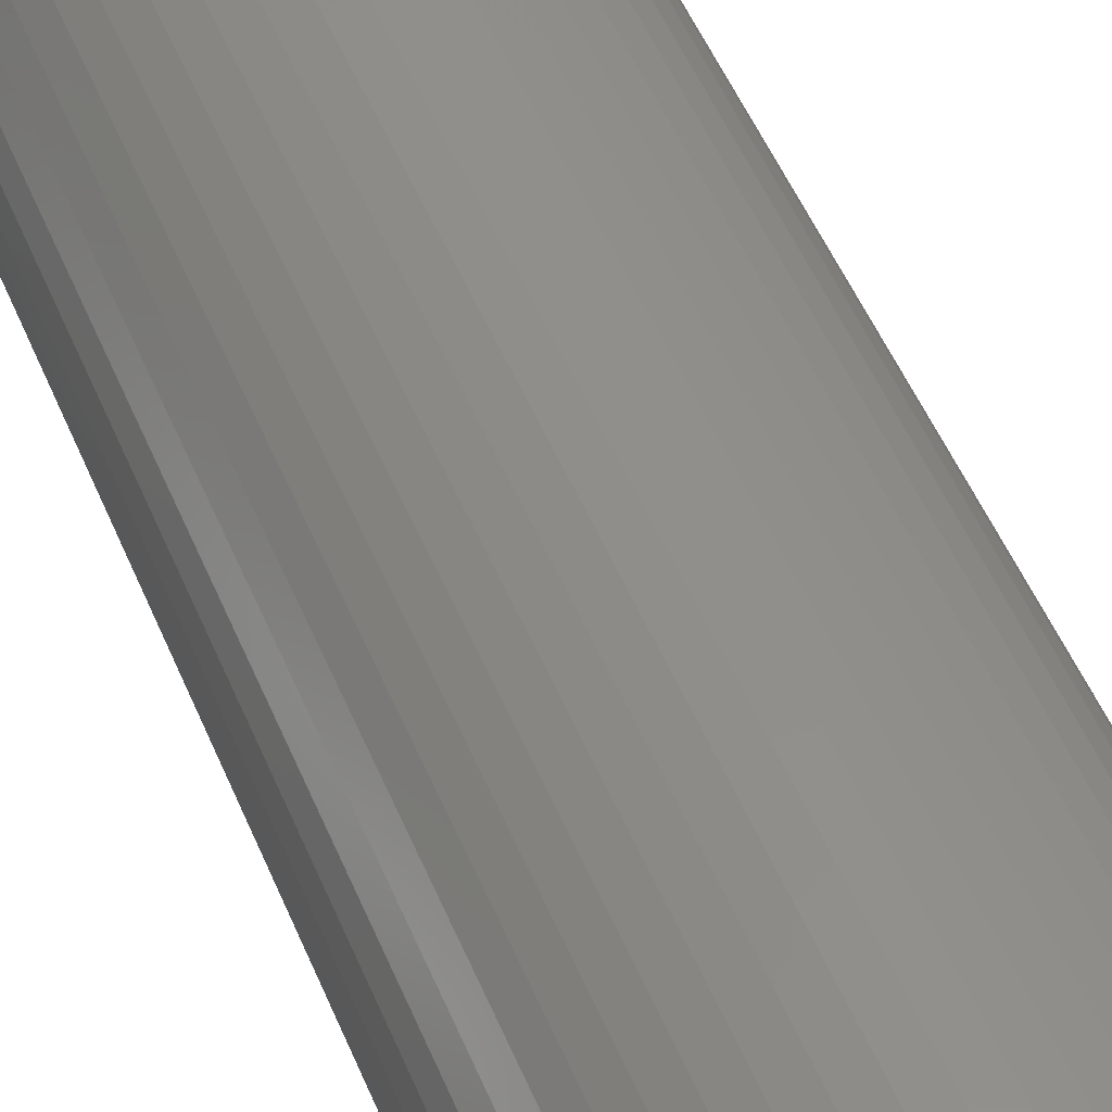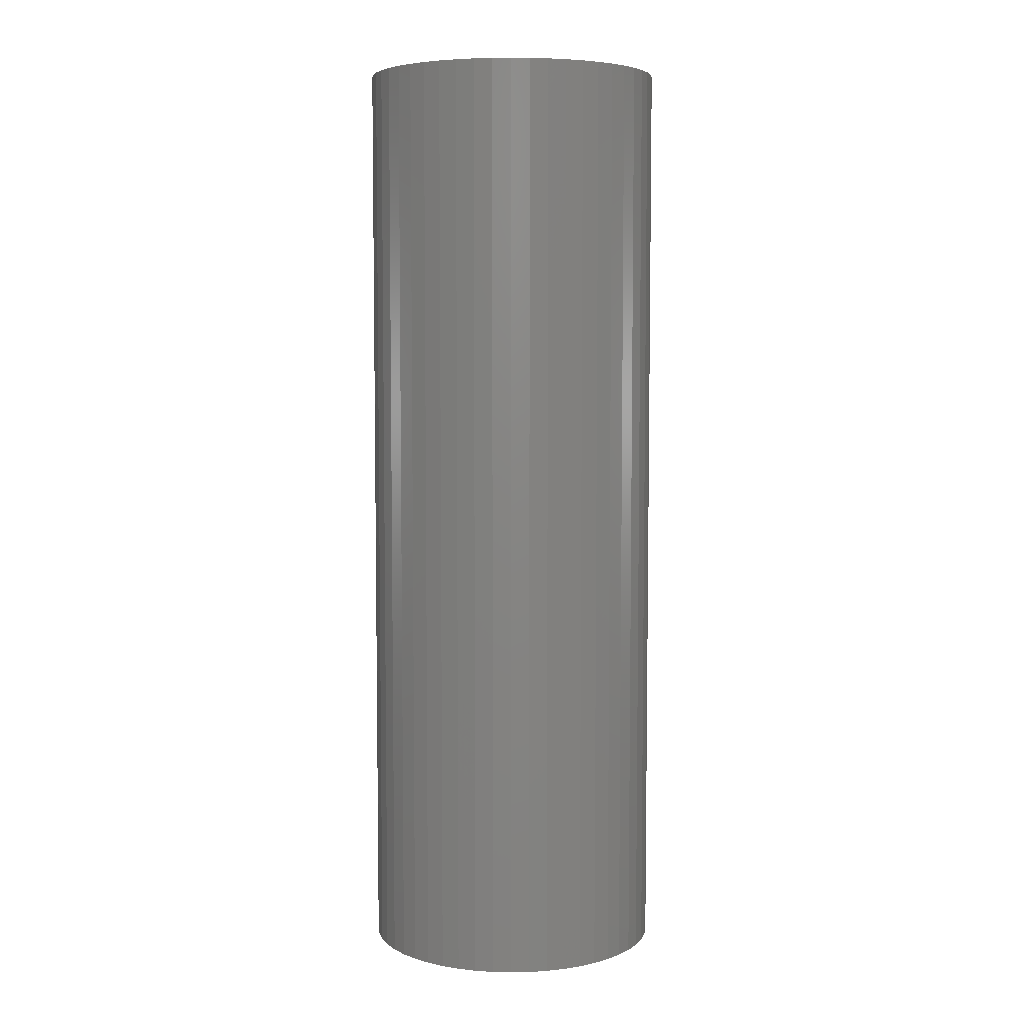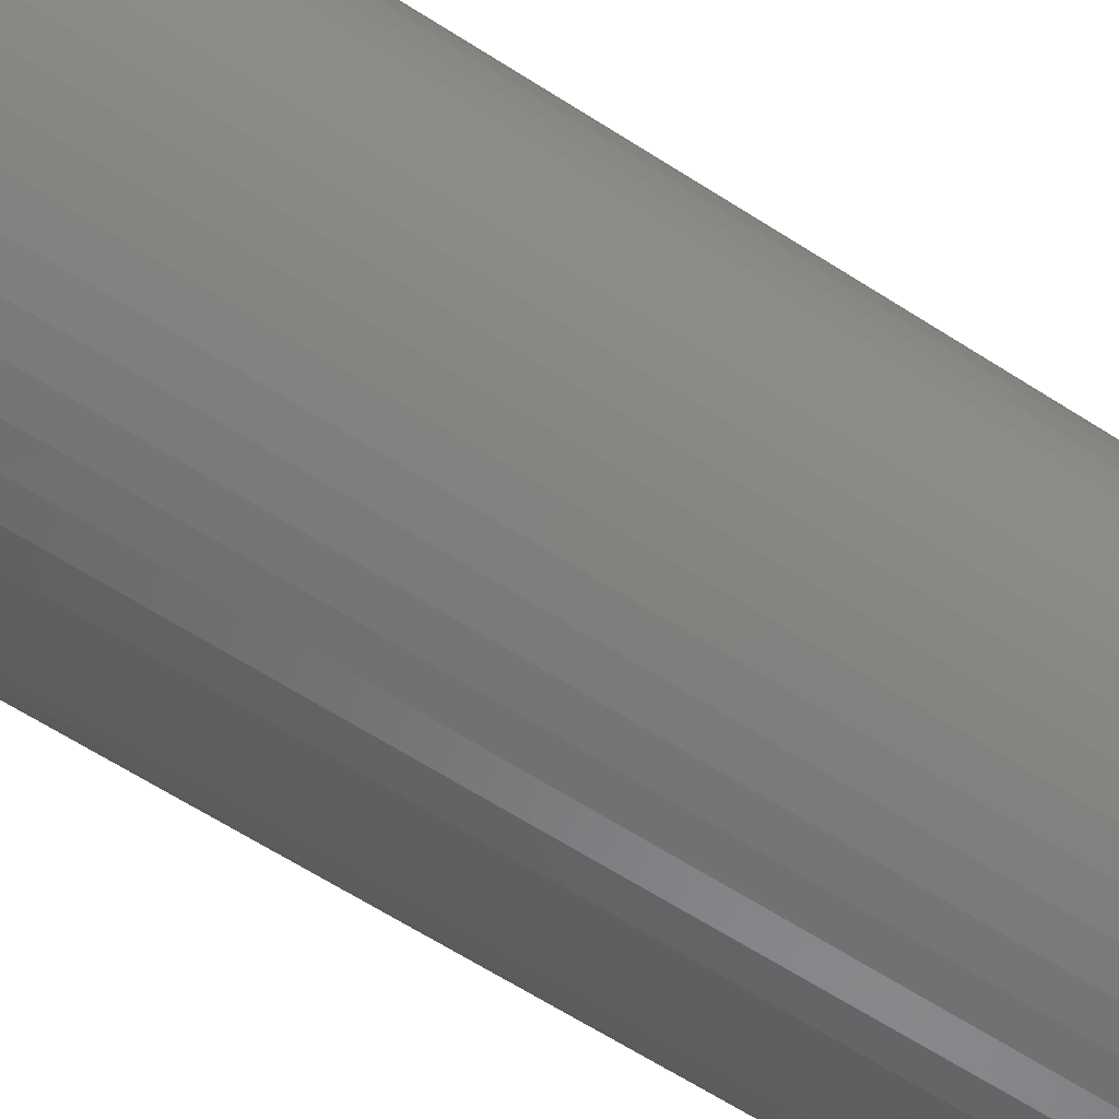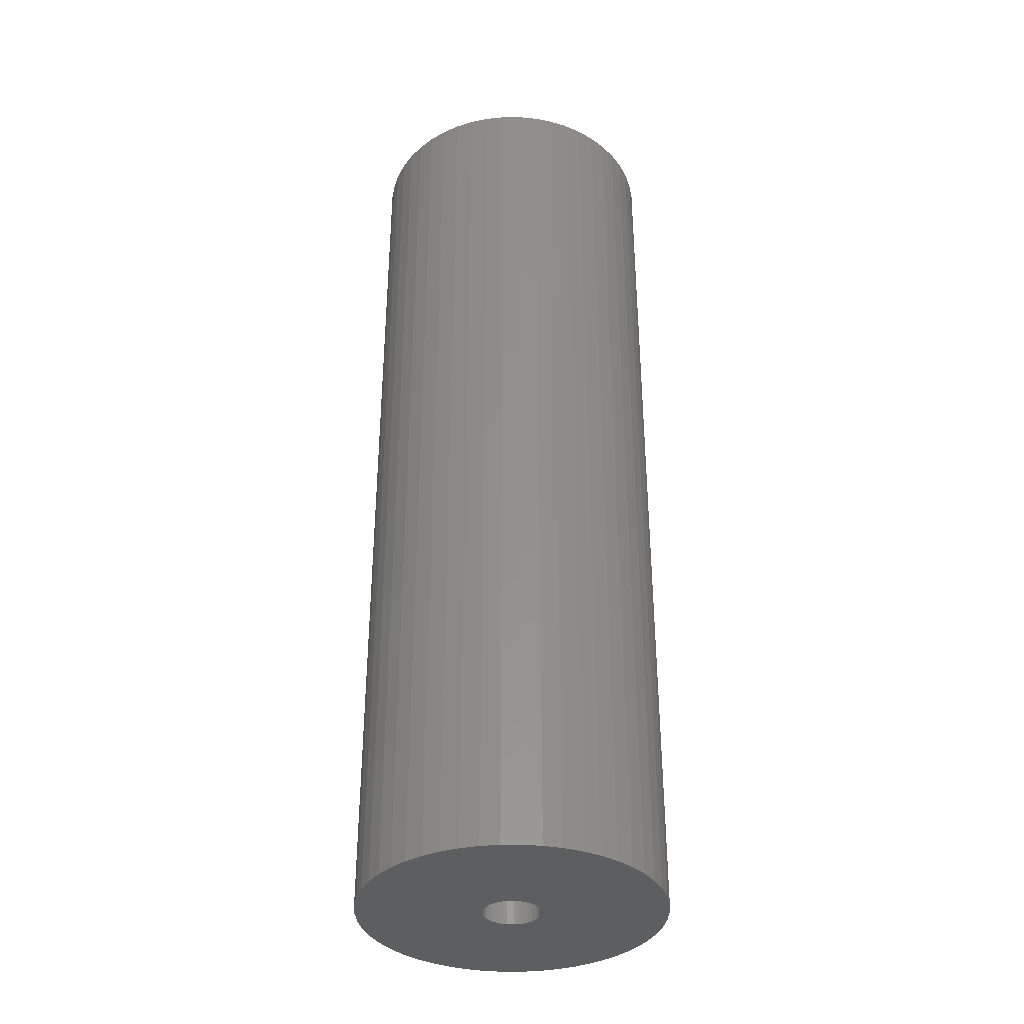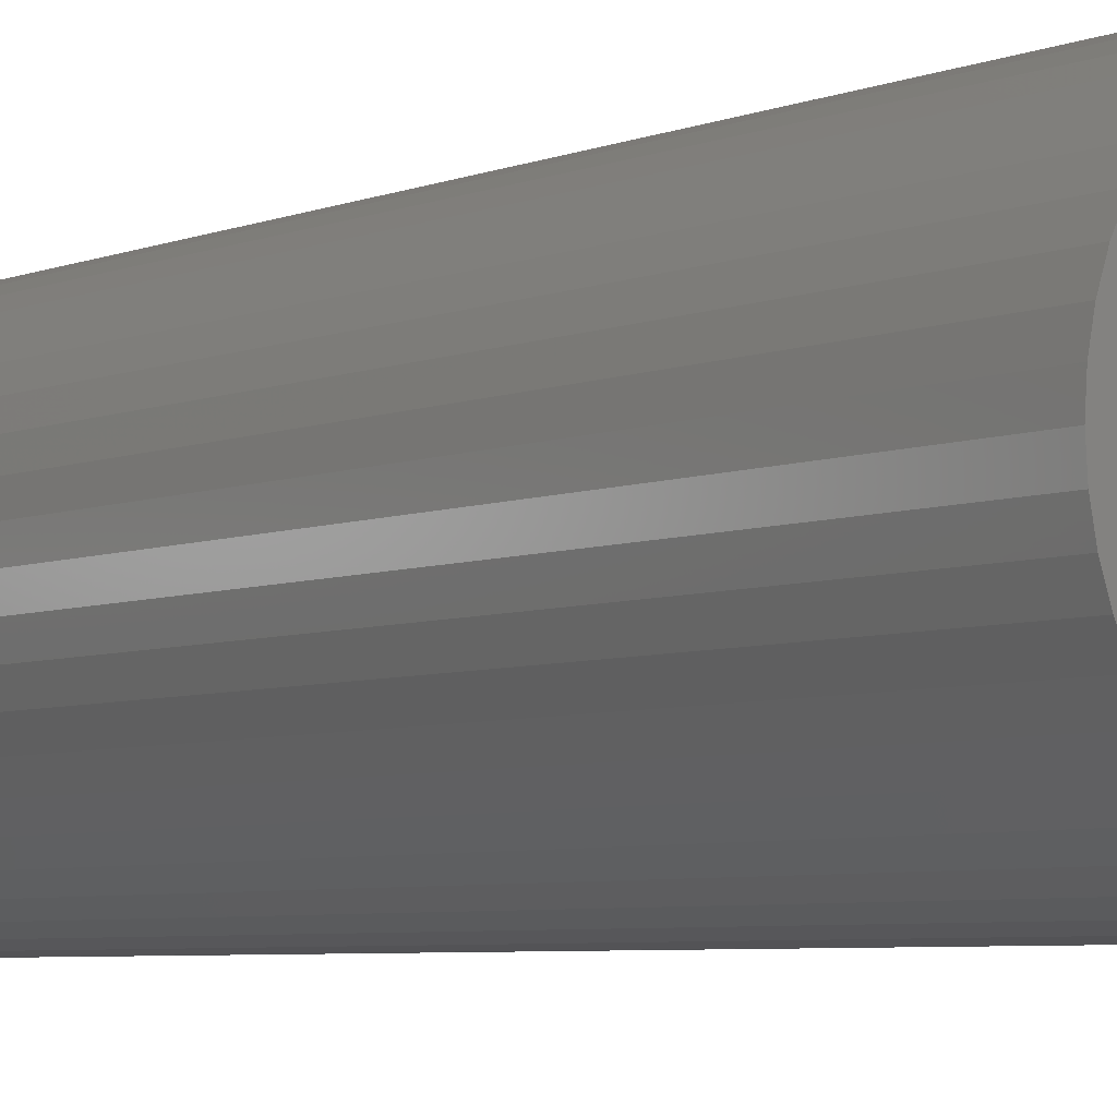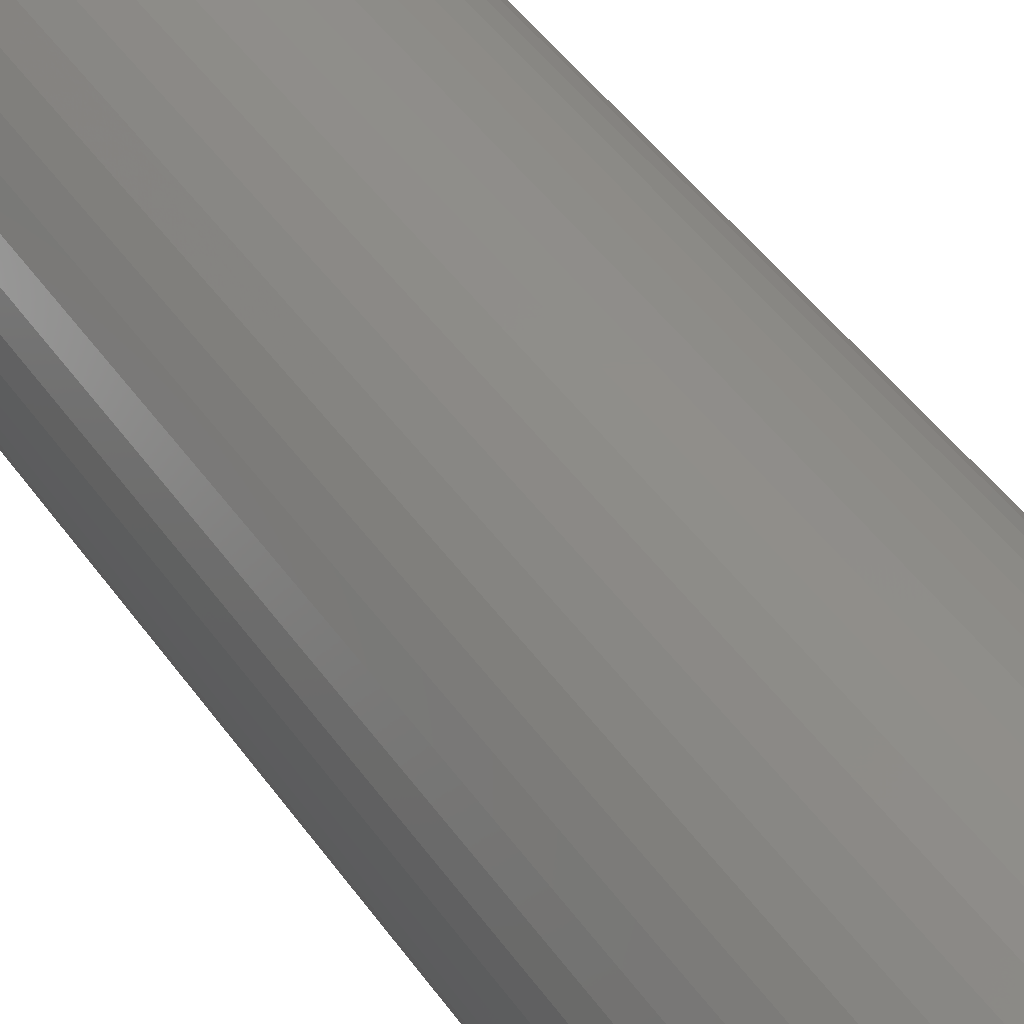
<metadata>
{"format":"stl","ext":"stl","renderer":"f3d","projection":"perspective","resolution":1024,"background":"white","views":[{"elev":50.4,"azim":-21.9,"up":"+Y"},{"elev":5.7,"azim":-118.4,"up":"+Z"},{"elev":-60.8,"azim":-123.7,"up":"+Y"},{"elev":-35.6,"azim":93.9,"up":"+Z"},{"elev":-4.8,"azim":144.0,"up":"+Y"},{"elev":45.0,"azim":147.5,"up":"+Y"}]}
</metadata>
<code>
# stl→obj: 200 verts, 400 faces
v 12 0 37.5
v 11.91 1.504 -37.5
v 11.91 1.504 37.5
v 12 0 -37.5
v -12 0 -37.5
v -11.91 1.504 37.5
v -11.91 1.504 -37.5
v -12 0 37.5
v 0.7535 11.98 -37.5
v -0.7535 11.98 37.5
v 0.7535 11.98 37.5
v -0.7535 11.98 -37.5
v -0.7535 -11.98 -37.5
v 0.7535 -11.98 37.5
v -0.7535 -11.98 37.5
v 0.7535 -11.98 -37.5
v 8.748 8.215 -37.5
v 7.649 9.246 37.5
v 8.748 8.215 37.5
v 7.649 9.246 -37.5
v -7.649 9.246 -37.5
v -8.748 8.215 37.5
v -7.649 9.246 37.5
v -8.748 8.215 -37.5
v -3.708 11.41 -37.5
v -5.109 10.86 37.5
v -3.708 11.41 37.5
v -5.109 10.86 -37.5
v 9.708 -7.053 37.5
v 10.52 -5.781 -37.5
v 10.52 -5.781 37.5
v 9.708 -7.053 -37.5
v 11.16 4.417 37.5
v 10.52 5.781 -37.5
v 10.52 5.781 37.5
v 11.16 4.417 -37.5
v 11.62 2.984 -37.5
v 11.62 2.984 37.5
v 9.708 7.053 -37.5
v 9.708 7.053 37.5
v 5.109 10.86 -37.5
v 3.708 11.41 37.5
v 5.109 10.86 37.5
v 3.708 11.41 -37.5
v 2.249 11.79 37.5
v 2.249 11.79 -37.5
v 6.43 10.13 -37.5
v 6.43 10.13 37.5
v -11.16 4.417 -37.5
v -10.52 5.781 37.5
v -10.52 5.781 -37.5
v -11.16 4.417 37.5
v -9.708 7.053 -37.5
v -9.708 7.053 37.5
v -11.62 2.984 -37.5
v -11.62 2.984 37.5
v -2.249 11.79 37.5
v -2.249 11.79 -37.5
v 2.249 -11.79 37.5
v 2.249 -11.79 -37.5
v 2.25 0 37.5
v 2.232 0.282 37.5
v 11.91 -1.504 37.5
v 2.179 0.5596 37.5
v 2.232 -0.282 37.5
v 2.092 0.8283 37.5
v 11.62 -2.984 37.5
v 1.972 1.084 37.5
v 2.179 -0.5596 37.5
v 1.82 1.323 37.5
v 11.16 -4.417 37.5
v 1.64 1.54 37.5
v 2.092 -0.8283 37.5
v 1.434 1.734 37.5
v 1.206 1.9 37.5
v 1.972 -1.084 37.5
v 0.958 2.036 37.5
v 1.82 -1.323 37.5
v 0.6953 2.14 37.5
v 0.4216 2.21 37.5
v 0.1413 2.246 37.5
v -0.1413 2.246 37.5
v -0.4216 2.21 37.5
v -0.6953 2.14 37.5
v -0.958 2.036 37.5
v -1.206 1.9 37.5
v -6.43 10.13 37.5
v -1.434 1.734 37.5
v -1.64 1.54 37.5
v -1.82 1.323 37.5
v 8.748 -8.215 37.5
v 1.64 -1.54 37.5
v 7.649 -9.246 37.5
v 1.434 -1.734 37.5
v 6.43 -10.13 37.5
v 1.206 -1.9 37.5
v 5.109 -10.86 37.5
v 0.958 -2.036 37.5
v 3.708 -11.41 37.5
v 0.6953 -2.14 37.5
v 0.4216 -2.21 37.5
v 0.1413 -2.246 37.5
v -0.1413 -2.246 37.5
v -0.4216 -2.21 37.5
v -2.249 -11.79 37.5
v -0.6953 -2.14 37.5
v -3.708 -11.41 37.5
v -0.958 -2.036 37.5
v -5.109 -10.86 37.5
v -1.206 -1.9 37.5
v -6.43 -10.13 37.5
v -1.434 -1.734 37.5
v -7.649 -9.246 37.5
v -1.64 -1.54 37.5
v -8.748 -8.215 37.5
v -1.82 -1.323 37.5
v -9.708 -7.053 37.5
v -1.972 -1.084 37.5
v -10.52 -5.781 37.5
v -2.092 -0.8283 37.5
v -11.16 -4.417 37.5
v -2.179 -0.5596 37.5
v -11.62 -2.984 37.5
v -2.232 -0.282 37.5
v -11.91 -1.504 37.5
v -2.25 0 37.5
v -1.972 1.084 37.5
v -2.092 0.8283 37.5
v -2.179 0.5596 37.5
v -2.232 0.282 37.5
v -6.43 10.13 -37.5
v 11.91 -1.504 -37.5
v 8.748 -8.215 -37.5
v 11.62 -2.984 -37.5
v 11.16 -4.417 -37.5
v -8.748 -8.215 -37.5
v -7.649 -9.246 -37.5
v -10.52 -5.781 -37.5
v -11.16 -4.417 -37.5
v -9.708 -7.053 -37.5
v 2.25 0 -37.5
v 2.232 -0.282 -37.5
v 2.179 -0.5596 -37.5
v 2.232 0.282 -37.5
v 2.092 -0.8283 -37.5
v 1.972 -1.084 -37.5
v 2.179 0.5596 -37.5
v 1.82 -1.323 -37.5
v 1.64 -1.54 -37.5
v 7.649 -9.246 -37.5
v 2.092 0.8283 -37.5
v 1.434 -1.734 -37.5
v 6.43 -10.13 -37.5
v 1.206 -1.9 -37.5
v 5.109 -10.86 -37.5
v 1.972 1.084 -37.5
v 0.958 -2.036 -37.5
v 3.708 -11.41 -37.5
v 1.82 1.323 -37.5
v 0.6953 -2.14 -37.5
v 0.4216 -2.21 -37.5
v 0.1413 -2.246 -37.5
v -0.1413 -2.246 -37.5
v -0.4216 -2.21 -37.5
v -2.249 -11.79 -37.5
v -0.6953 -2.14 -37.5
v -3.708 -11.41 -37.5
v -0.958 -2.036 -37.5
v -5.109 -10.86 -37.5
v -1.206 -1.9 -37.5
v -6.43 -10.13 -37.5
v -1.434 -1.734 -37.5
v -1.64 -1.54 -37.5
v -1.82 -1.323 -37.5
v 1.64 1.54 -37.5
v 1.434 1.734 -37.5
v 1.206 1.9 -37.5
v 0.958 2.036 -37.5
v 0.6953 2.14 -37.5
v 0.4216 2.21 -37.5
v 0.1413 2.246 -37.5
v -0.1413 2.246 -37.5
v -0.4216 2.21 -37.5
v -0.6953 2.14 -37.5
v -0.958 2.036 -37.5
v -1.206 1.9 -37.5
v -1.434 1.734 -37.5
v -1.64 1.54 -37.5
v -1.82 1.323 -37.5
v -1.972 1.084 -37.5
v -2.092 0.8283 -37.5
v -2.179 0.5596 -37.5
v -2.232 0.282 -37.5
v -2.25 0 -37.5
v -1.972 -1.084 -37.5
v -2.092 -0.8283 -37.5
v -2.179 -0.5596 -37.5
v -11.62 -2.984 -37.5
v -2.232 -0.282 -37.5
v -11.91 -1.504 -37.5
f 1 2 3
f 2 1 4
f 5 6 7
f 6 5 8
f 9 10 11
f 10 9 12
f 13 14 15
f 14 13 16
f 17 18 19
f 18 17 20
f 21 22 23
f 22 21 24
f 25 26 27
f 26 25 28
f 29 30 31
f 30 29 32
f 33 34 35
f 34 33 36
f 3 37 38
f 37 3 2
f 35 39 40
f 39 35 34
f 41 42 43
f 42 41 44
f 44 45 42
f 45 44 46
f 47 43 48
f 43 47 41
f 49 50 51
f 50 49 52
f 53 22 24
f 22 53 54
f 55 52 49
f 52 55 56
f 12 57 10
f 57 12 58
f 16 59 14
f 59 16 60
f 38 36 33
f 36 38 37
f 40 17 19
f 17 40 39
f 46 11 45
f 11 46 9
f 20 48 18
f 48 20 47
f 51 54 53
f 54 51 50
f 7 56 55
f 56 7 6
f 61 1 3
f 62 3 38
f 1 61 63
f 64 38 33
f 65 63 61
f 66 33 35
f 63 65 67
f 68 35 40
f 69 67 65
f 70 40 19
f 67 69 71
f 72 19 18
f 73 71 69
f 74 18 48
f 71 73 31
f 75 48 43
f 76 31 73
f 77 43 42
f 31 76 29
f 78 29 76
f 79 42 45
f 3 62 61
f 38 64 62
f 33 66 64
f 35 68 66
f 40 70 68
f 19 72 70
f 18 74 72
f 48 75 74
f 43 77 75
f 80 45 11
f 42 79 77
f 45 80 79
f 11 81 80
f 11 82 81
f 10 82 11
f 82 10 83
f 57 83 10
f 83 57 84
f 27 84 57
f 84 27 85
f 26 85 27
f 85 26 86
f 87 86 26
f 86 87 88
f 23 88 87
f 88 23 89
f 22 89 23
f 89 22 90
f 54 90 22
f 29 78 91
f 92 91 78
f 91 92 93
f 94 93 92
f 93 94 95
f 96 95 94
f 95 96 97
f 98 97 96
f 97 98 99
f 100 99 98
f 99 100 59
f 101 59 100
f 59 101 14
f 102 14 101
f 103 14 102
f 15 103 104
f 105 104 106
f 103 15 14
f 107 106 108
f 109 108 110
f 111 110 112
f 113 112 114
f 115 114 116
f 117 116 118
f 119 118 120
f 121 120 122
f 123 122 124
f 104 105 15
f 125 124 126
f 90 54 127
f 106 107 105
f 50 127 54
f 108 109 107
f 127 50 128
f 110 111 109
f 52 128 50
f 112 113 111
f 128 52 129
f 114 115 113
f 56 129 52
f 116 117 115
f 129 56 130
f 118 119 117
f 6 130 56
f 120 121 119
f 130 6 126
f 122 123 121
f 8 126 6
f 124 125 123
f 126 8 125
f 28 87 26
f 87 28 131
f 131 23 87
f 23 131 21
f 58 27 57
f 27 58 25
f 63 4 1
f 4 63 132
f 91 32 29
f 32 91 133
f 71 134 67
f 134 71 135
f 67 132 63
f 132 67 134
f 136 113 115
f 113 136 137
f 138 121 139
f 121 138 119
f 136 117 140
f 117 136 115
f 141 4 132
f 142 132 134
f 4 141 2
f 143 134 135
f 144 2 141
f 145 135 30
f 2 144 37
f 146 30 32
f 147 37 144
f 148 32 133
f 37 147 36
f 149 133 150
f 151 36 147
f 152 150 153
f 36 151 34
f 154 153 155
f 156 34 151
f 157 155 158
f 34 156 39
f 159 39 156
f 160 158 60
f 132 142 141
f 134 143 142
f 135 145 143
f 30 146 145
f 32 148 146
f 133 149 148
f 150 152 149
f 153 154 152
f 155 157 154
f 161 60 16
f 158 160 157
f 60 161 160
f 16 162 161
f 16 163 162
f 13 163 16
f 163 13 164
f 165 164 13
f 164 165 166
f 167 166 165
f 166 167 168
f 169 168 167
f 168 169 170
f 171 170 169
f 170 171 172
f 137 172 171
f 172 137 173
f 136 173 137
f 173 136 174
f 140 174 136
f 39 159 17
f 175 17 159
f 17 175 20
f 176 20 175
f 20 176 47
f 177 47 176
f 47 177 41
f 178 41 177
f 41 178 44
f 179 44 178
f 44 179 46
f 180 46 179
f 46 180 9
f 181 9 180
f 182 9 181
f 12 182 183
f 58 183 184
f 182 12 9
f 25 184 185
f 28 185 186
f 131 186 187
f 21 187 188
f 24 188 189
f 53 189 190
f 51 190 191
f 49 191 192
f 55 192 193
f 183 58 12
f 7 193 194
f 174 140 195
f 184 25 58
f 138 195 140
f 185 28 25
f 195 138 196
f 186 131 28
f 139 196 138
f 187 21 131
f 196 139 197
f 188 24 21
f 198 197 139
f 189 53 24
f 197 198 199
f 190 51 53
f 200 199 198
f 191 49 51
f 199 200 194
f 192 55 49
f 5 194 200
f 193 7 55
f 194 5 7
f 155 95 97
f 95 155 153
f 150 91 93
f 91 150 133
f 139 123 198
f 123 139 121
f 158 97 99
f 97 158 155
f 60 99 59
f 99 60 158
f 31 135 71
f 135 31 30
f 165 15 105
f 15 165 13
f 137 111 113
f 111 137 171
f 140 119 138
f 119 140 117
f 198 125 200
f 125 198 123
f 200 8 5
f 8 200 125
f 153 93 95
f 93 153 150
f 167 105 107
f 105 167 165
f 169 107 109
f 107 169 167
f 171 109 111
f 109 171 169
f 141 62 144
f 62 141 61
f 126 193 130
f 193 126 194
f 182 81 82
f 81 182 181
f 162 103 102
f 103 162 163
f 176 72 74
f 72 176 175
f 188 88 89
f 88 188 187
f 185 84 85
f 84 185 184
f 145 69 143
f 69 145 73
f 151 68 156
f 68 151 66
f 144 64 147
f 64 144 62
f 179 77 79
f 77 179 178
f 180 79 80
f 79 180 179
f 177 74 75
f 74 177 176
f 128 190 127
f 190 128 191
f 90 188 89
f 188 90 189
f 129 191 128
f 191 129 192
f 186 85 86
f 85 186 185
f 183 82 83
f 82 183 182
f 161 102 101
f 102 161 162
f 147 66 151
f 66 147 64
f 159 72 175
f 72 159 70
f 156 70 159
f 70 156 68
f 181 80 81
f 80 181 180
f 178 75 77
f 75 178 177
f 127 189 90
f 189 127 190
f 130 192 129
f 192 130 193
f 187 86 88
f 86 187 186
f 184 83 84
f 83 184 183
f 142 61 141
f 61 142 65
f 148 76 146
f 76 148 78
f 143 65 142
f 65 143 69
f 172 114 112
f 114 172 173
f 118 196 120
f 196 118 195
f 114 174 116
f 174 114 173
f 152 96 94
f 96 152 154
f 146 73 145
f 73 146 76
f 166 108 106
f 108 166 168
f 120 197 122
f 197 120 196
f 149 78 148
f 78 149 92
f 154 98 96
f 98 154 157
f 157 100 98
f 100 157 160
f 160 101 100
f 101 160 161
f 168 110 108
f 110 168 170
f 116 195 118
f 195 116 174
f 122 199 124
f 199 122 197
f 124 194 126
f 194 124 199
f 149 94 92
f 94 149 152
f 164 106 104
f 106 164 166
f 163 104 103
f 104 163 164
f 170 112 110
f 112 170 172

</code>
